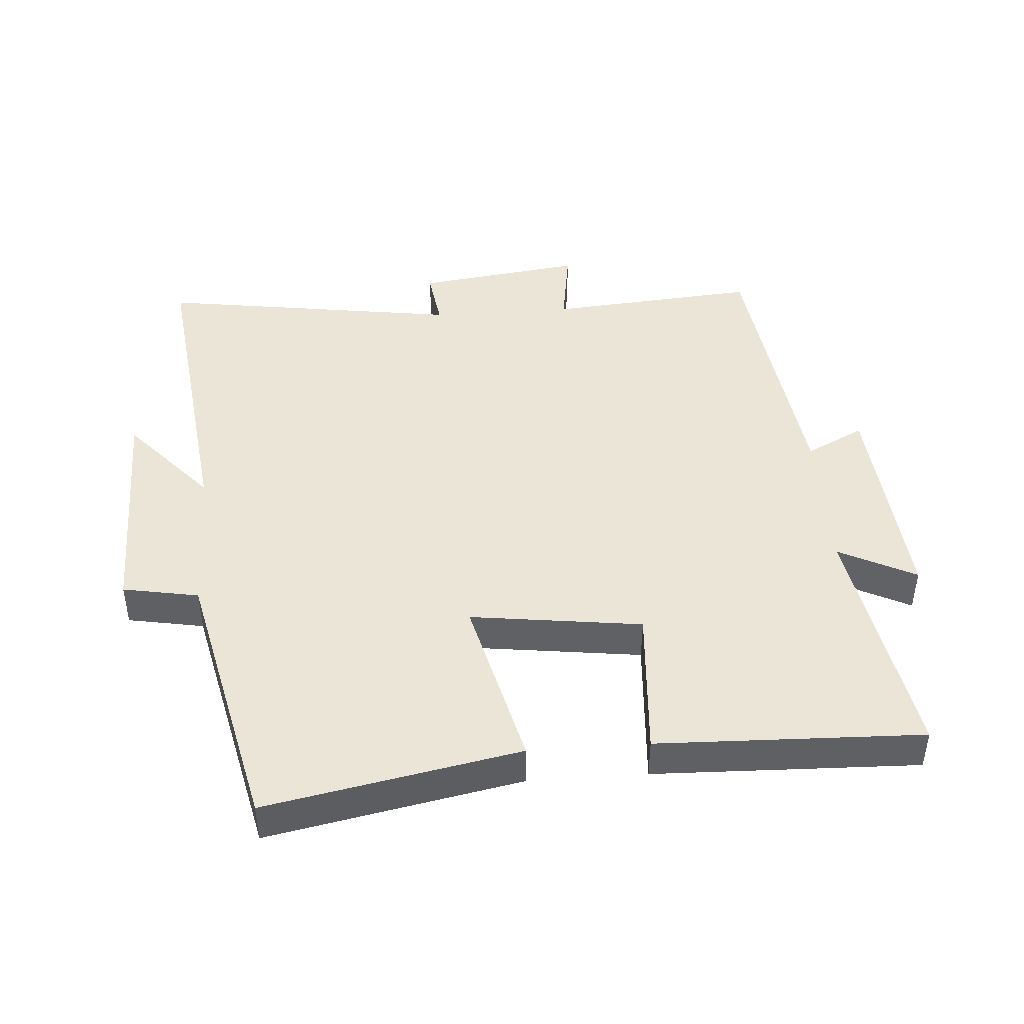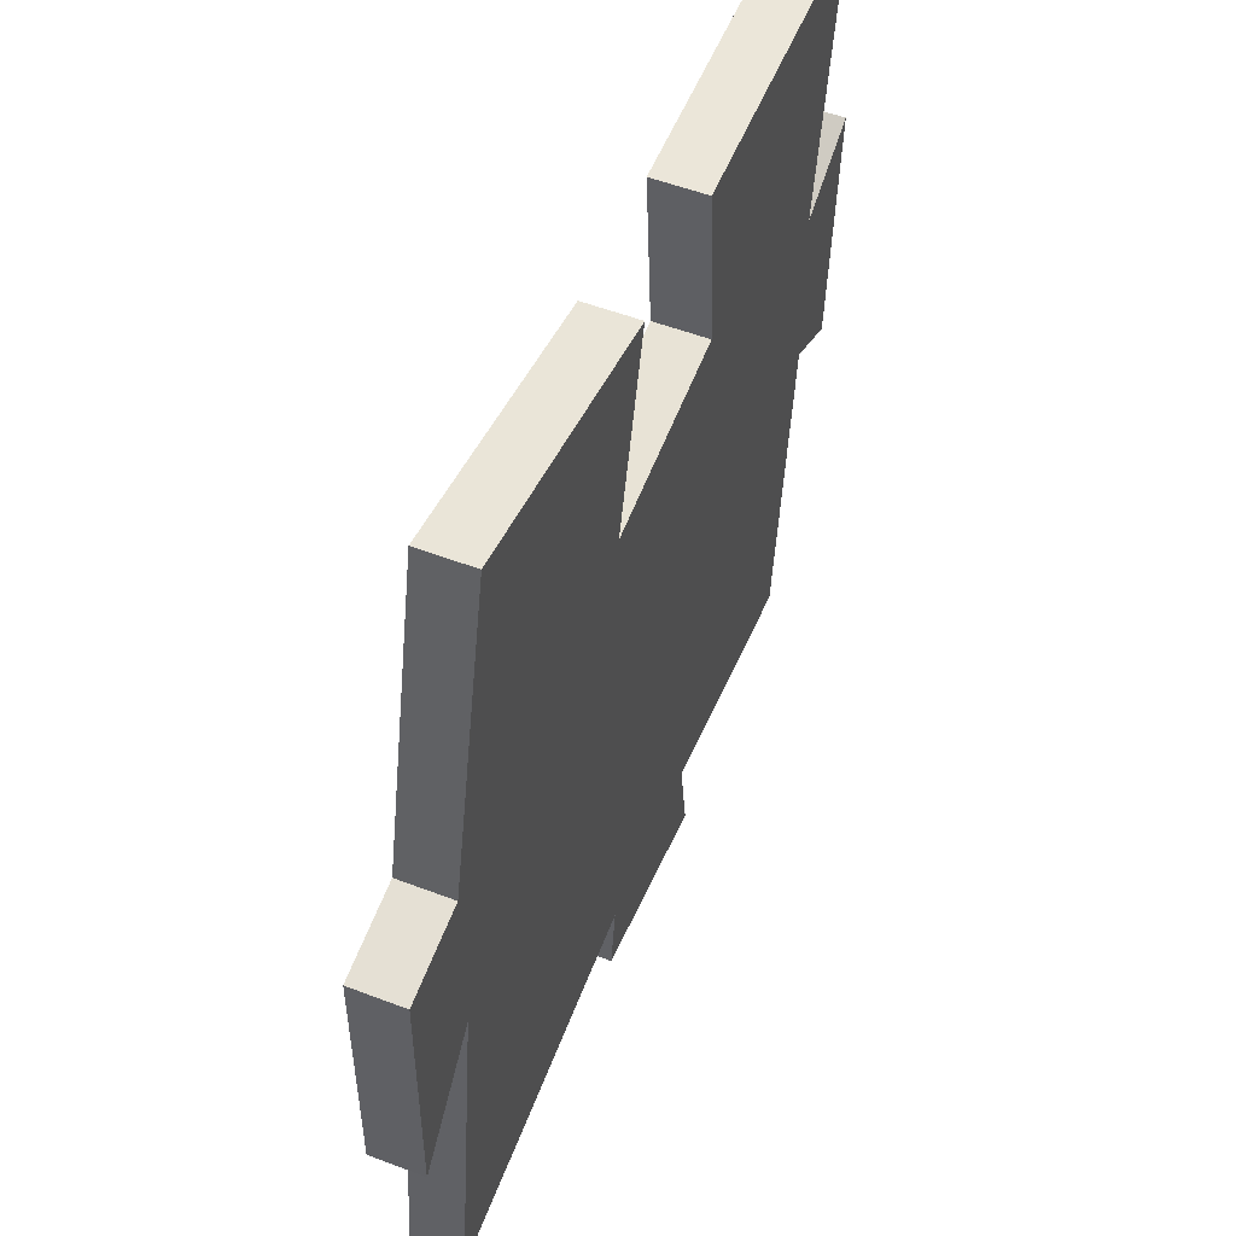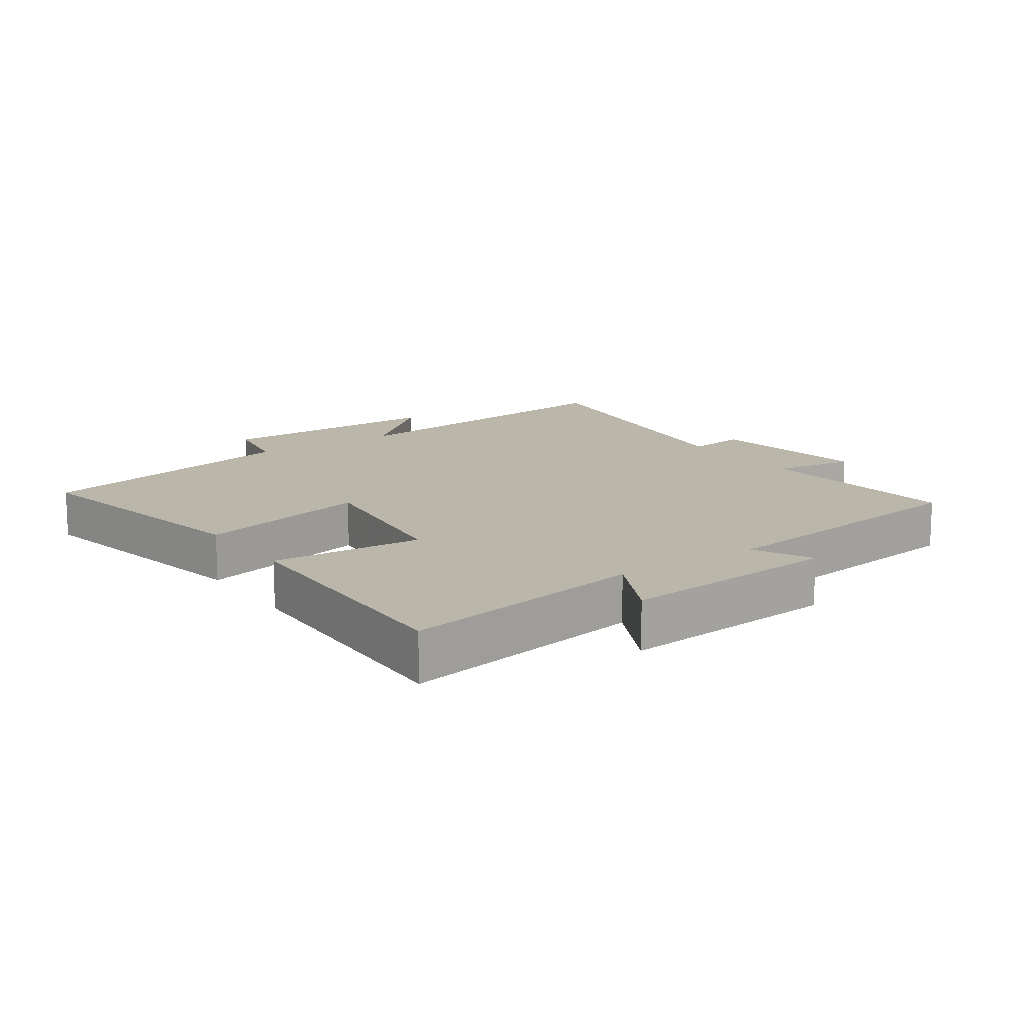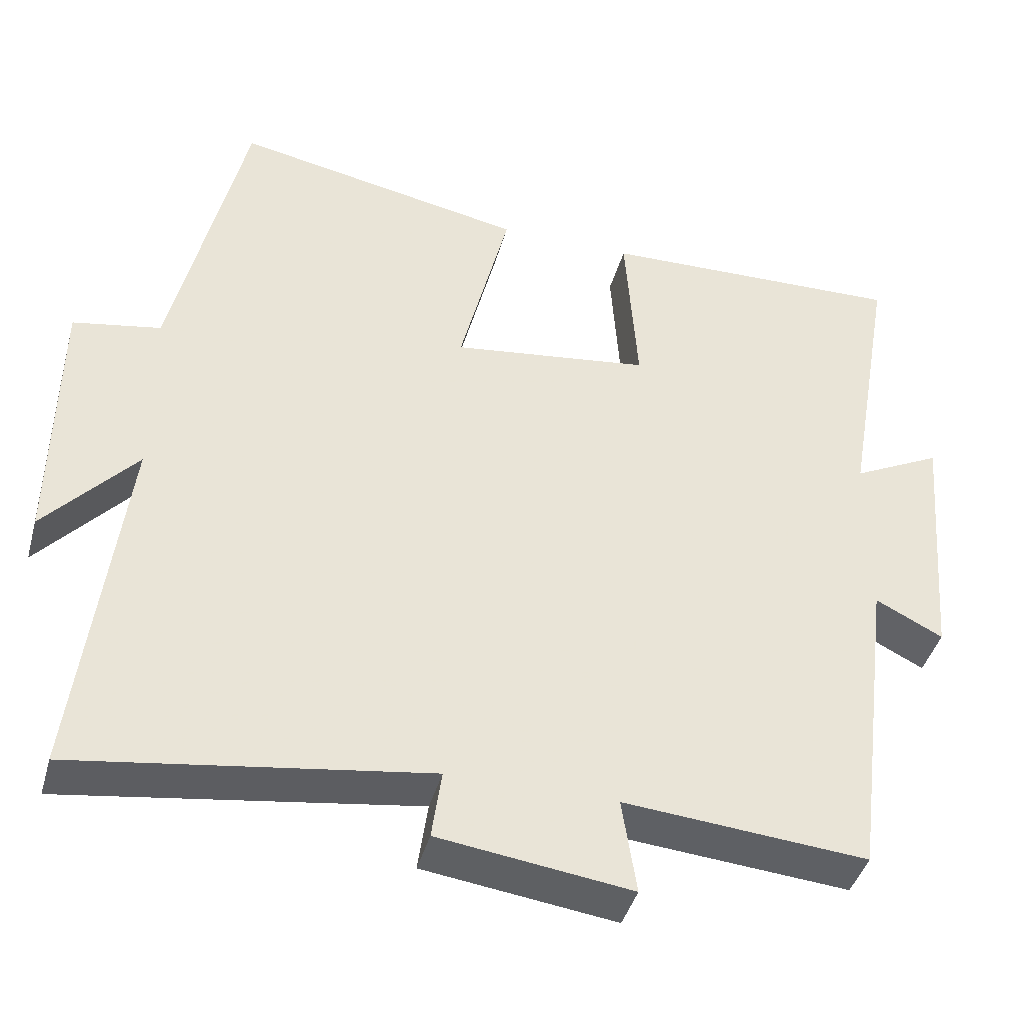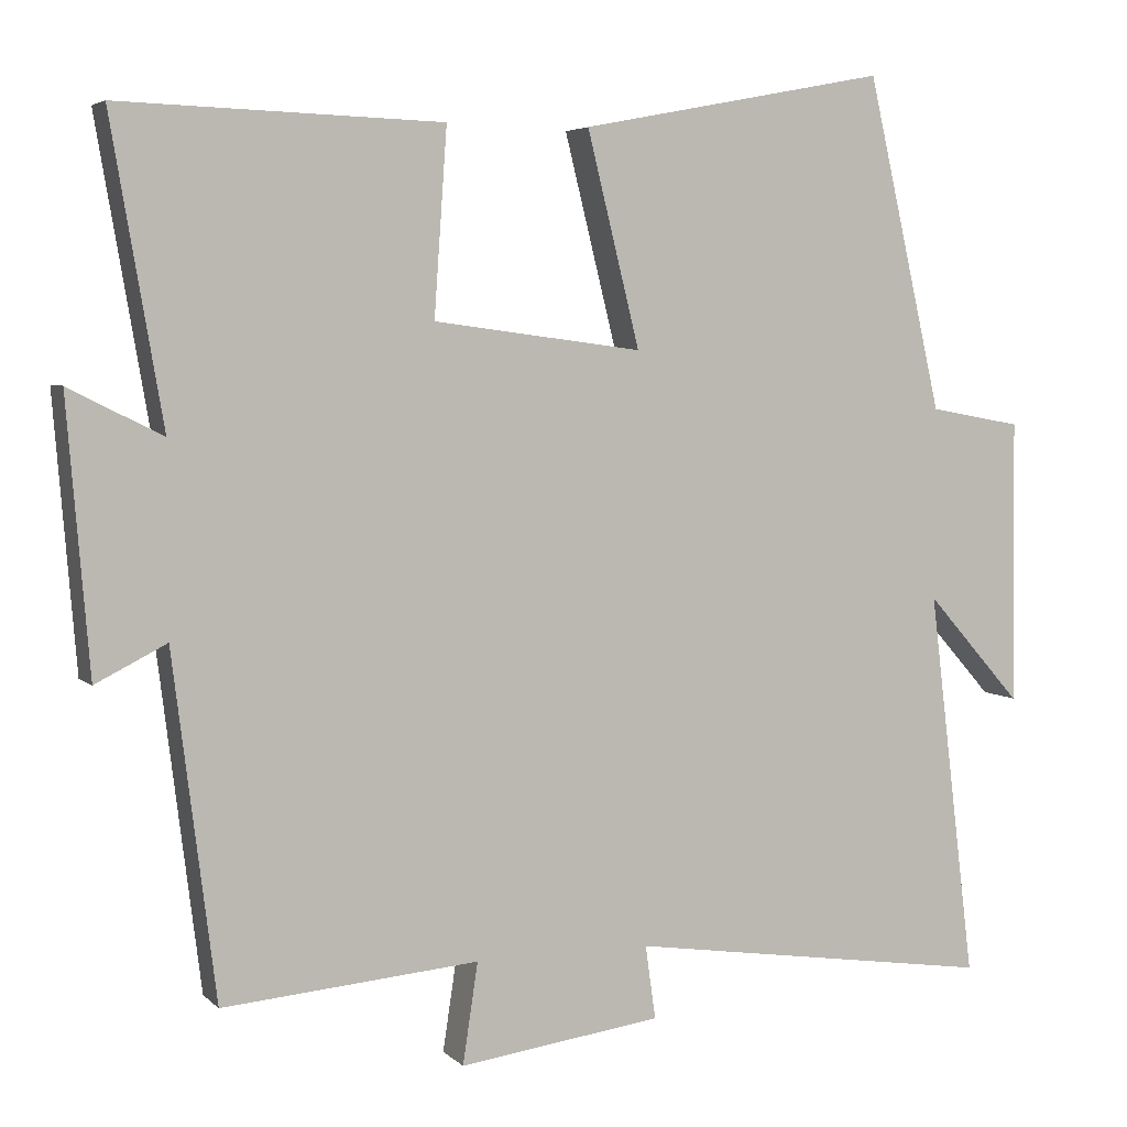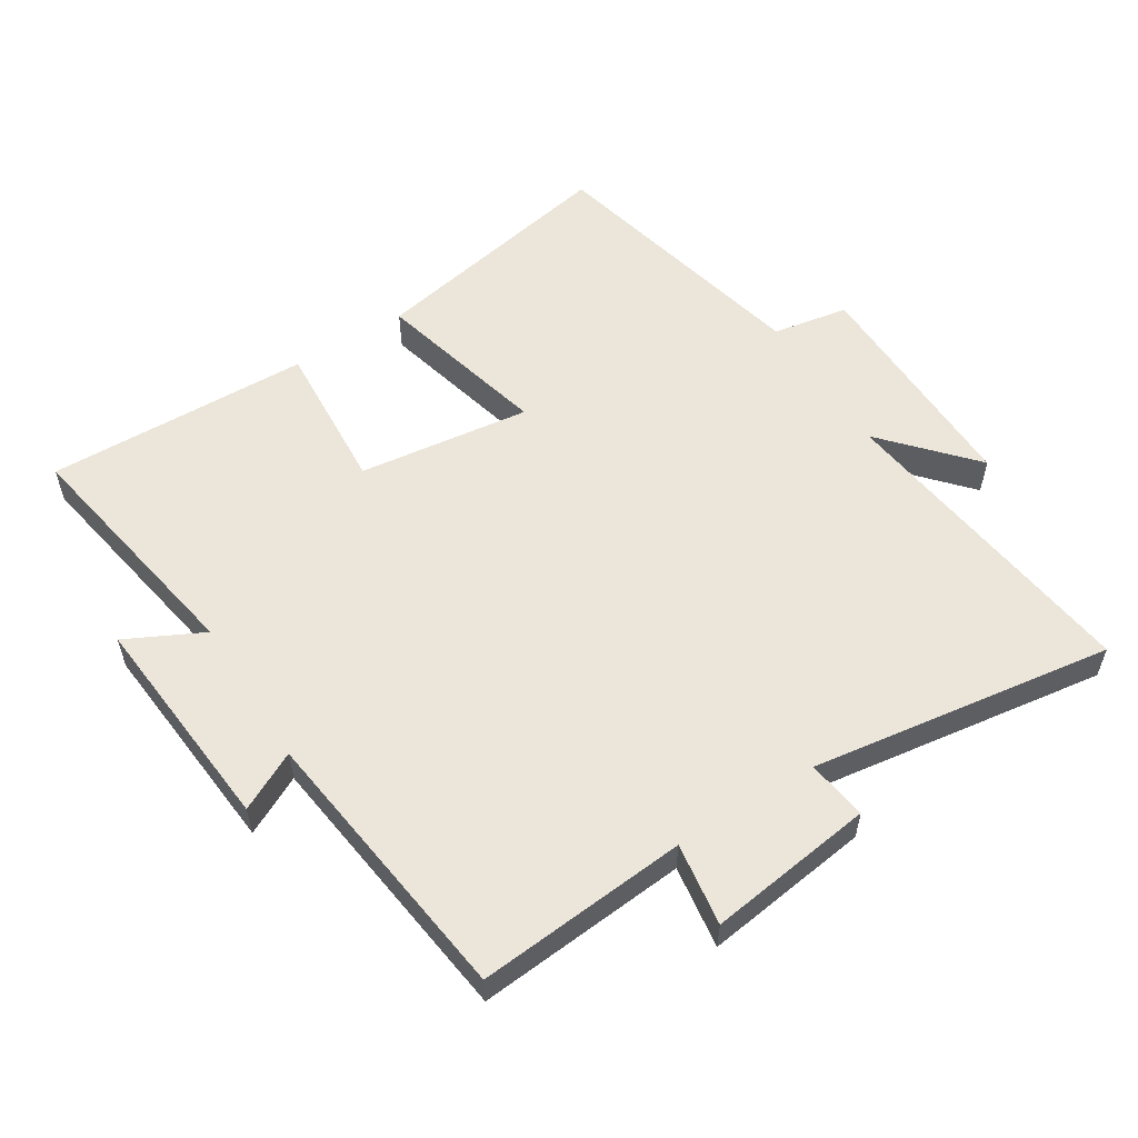
<metadata>
{"format":"obj","ext":"obj","renderer":"f3d","projection":"perspective","resolution":1024,"background":"white","views":[{"elev":44.4,"azim":-4.1,"up":"+Y"},{"elev":53.8,"azim":-67.9,"up":"+Z"},{"elev":13.8,"azim":55.2,"up":"+Y"},{"elev":-42.0,"azim":-15.2,"up":"+Z"},{"elev":4.6,"azim":157.5,"up":"+Z"},{"elev":56.1,"azim":147.7,"up":"+Y"}]}
</metadata>
<code>
v 0.565 0.07 0.512
v 0.5 0.07 0.136
v 0.617 0.07 0.195
v 0.589 0.07 -0.143
v 0.5 0.07 -0.098
v 0.446 0.07 -0.527
v 0.125 0.07 -0.5
v 0.144 0.07 -0.626
v -0.11 0.07 -0.592
v -0.097 0.07 -0.5
v -0.559 0.07 -0.568
v -0.5 0.07 -0.083
v -0.62 0.07 -0.218
v -0.616 0.07 0.138
v -0.5 0.07 0.159
v -0.405 0.07 0.575
v -0.019 0.07 0.5
v -0.085 0.07 0.234
v 0.177 0.07 0.268
v 0.161 0.07 0.5
v 0.565 0 0.512
v 0.5 0 0.136
v 0.617 0 0.195
v 0.589 0 -0.143
v 0.5 0 -0.098
v 0.446 0 -0.527
v 0.125 0 -0.5
v 0.144 0 -0.626
v -0.11 0 -0.592
v -0.097 0 -0.5
v -0.559 0 -0.568
v -0.5 0 -0.083
v -0.62 0 -0.218
v -0.616 0 0.138
v -0.5 0 0.159
v -0.405 0 0.575
v -0.019 0 0.5
v -0.085 0 0.234
v 0.177 0 0.268
v 0.161 0 0.5
f 19 20 1 2
f 18 19 2
f 15 16 17 18
f 15 18 2
f 12 13 14 15
f 12 15 2
f 10 11 12 2
f 7 8 9 10
f 7 10 2 3
f 5 6 7
f 5 7 3
f 3 4 5
f 22 21 40 39
f 22 39 38
f 38 37 36 35
f 22 38 35
f 35 34 33 32
f 22 35 32
f 22 32 31 30
f 30 29 28 27
f 23 22 30 27
f 27 26 25
f 23 27 25
f 25 24 23
f 1 21 22 2
f 2 22 23 3
f 3 23 24 4
f 4 24 25 5
f 5 25 26 6
f 6 26 27 7
f 7 27 28 8
f 8 28 29 9
f 9 29 30 10
f 10 30 31 11
f 11 31 32 12
f 12 32 33 13
f 13 33 34 14
f 14 34 35 15
f 15 35 36 16
f 16 36 37 17
f 17 37 38 18
f 18 38 39 19
f 19 39 40 20
f 20 40 21 1

</code>
